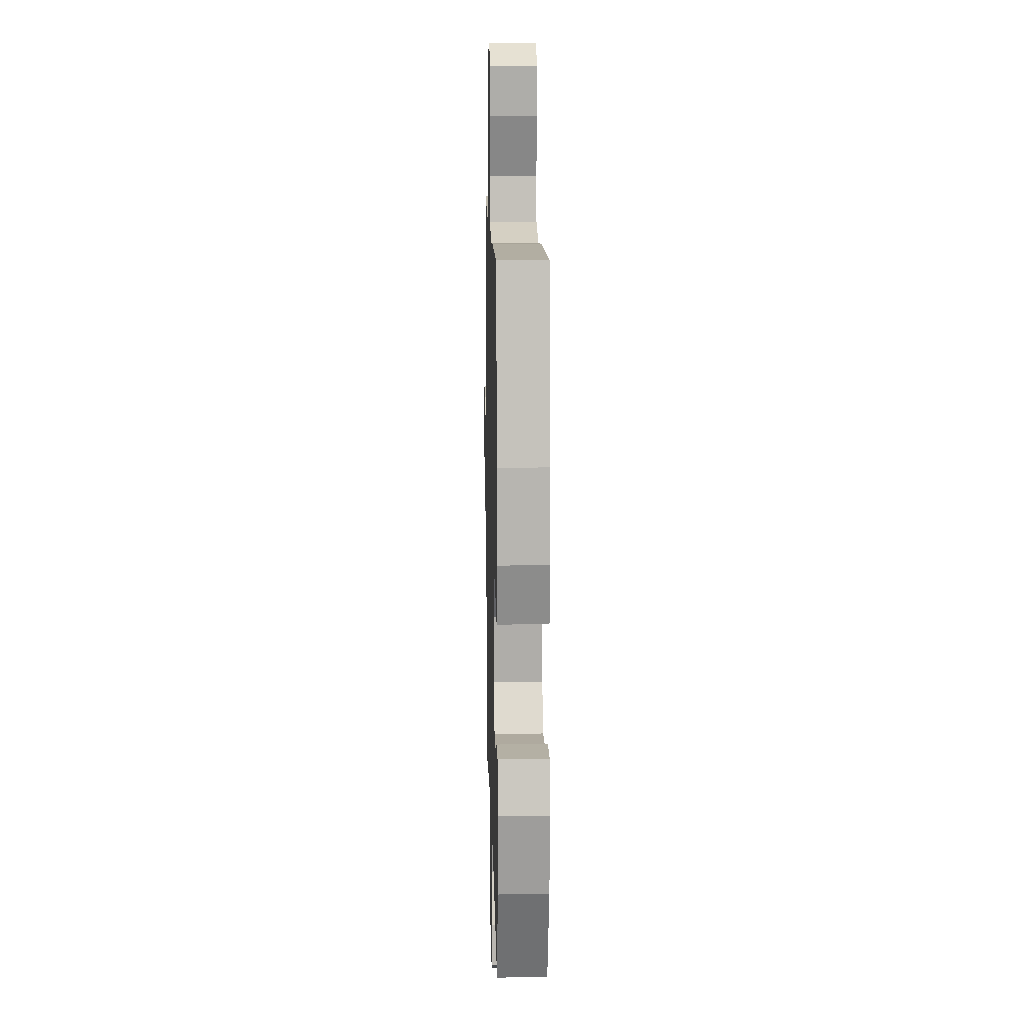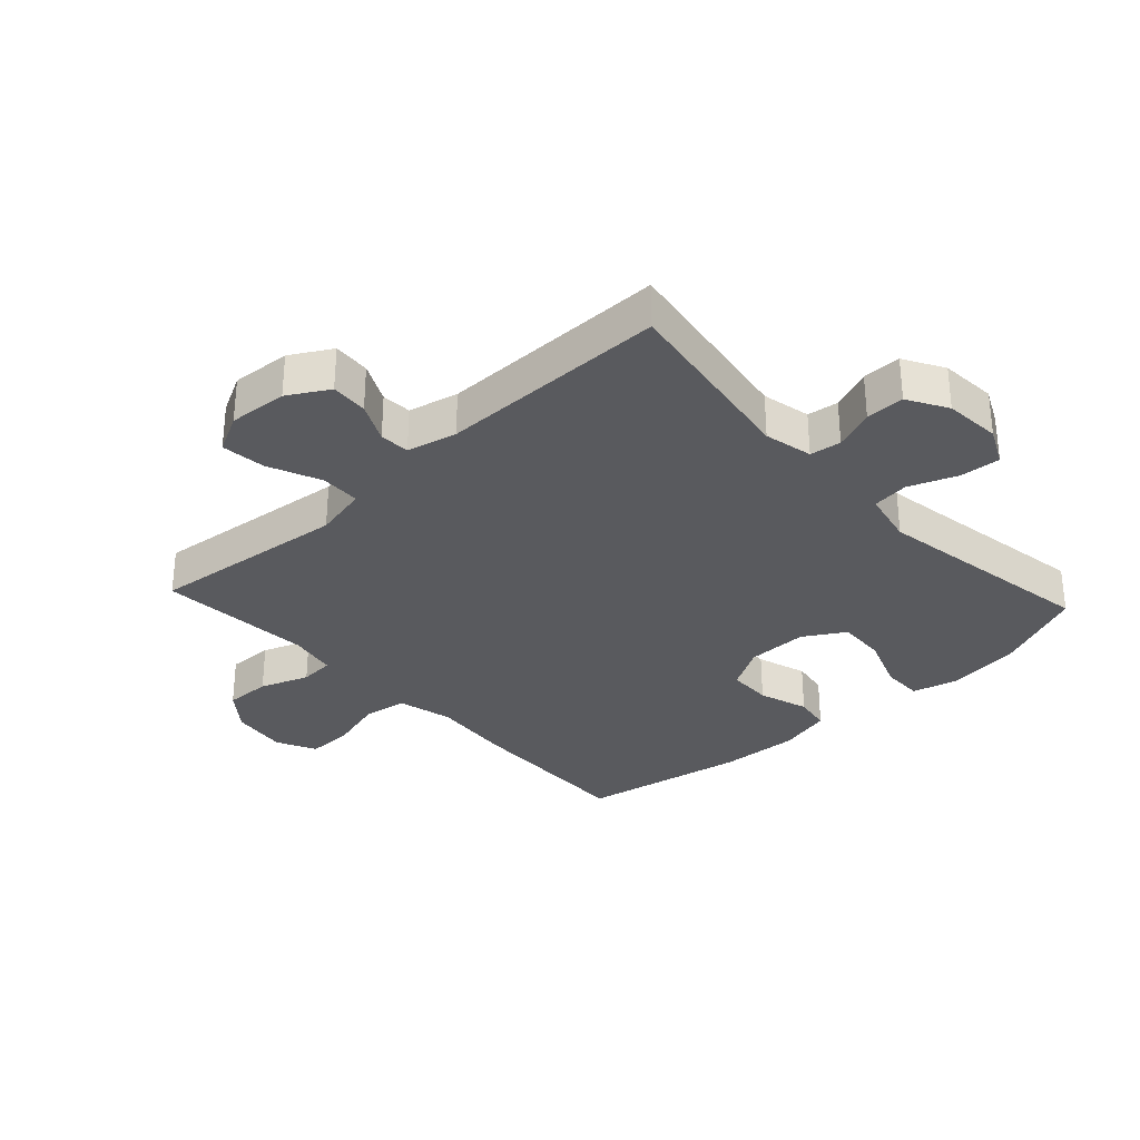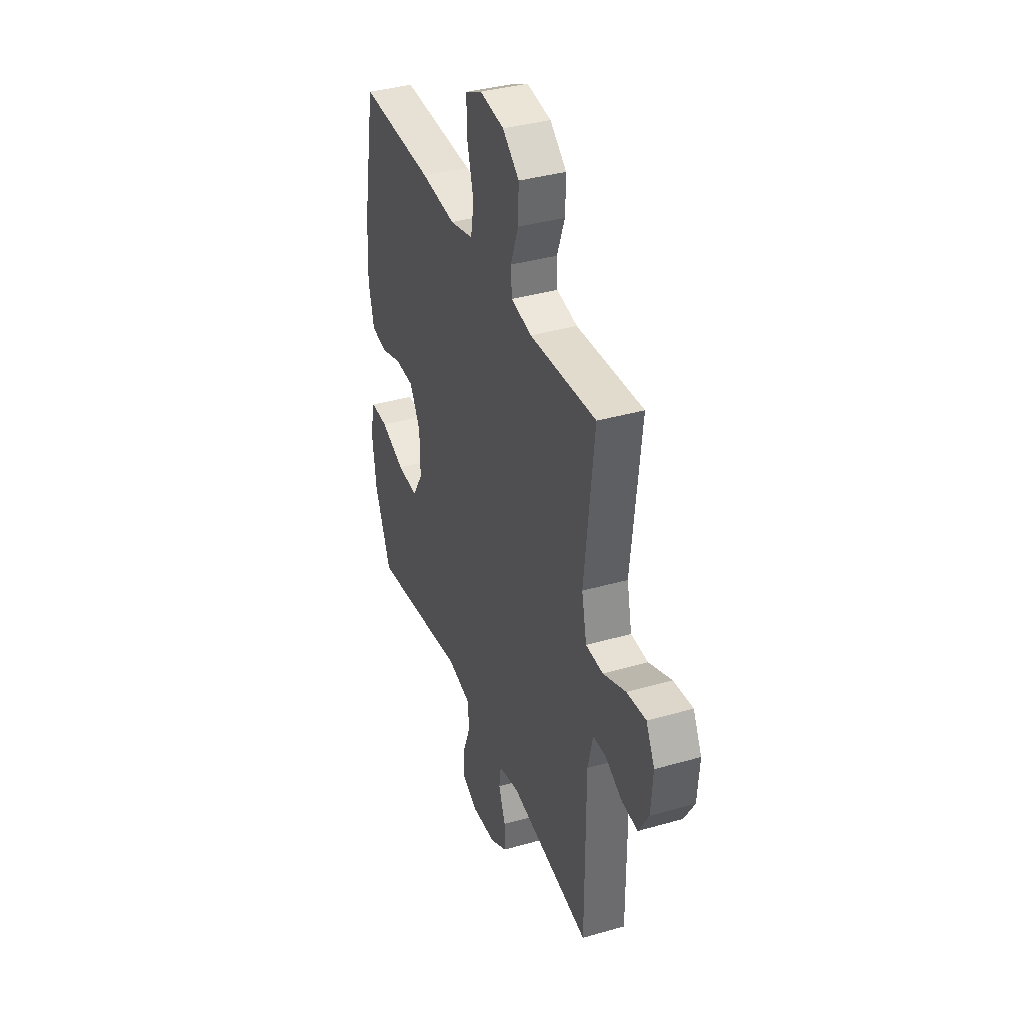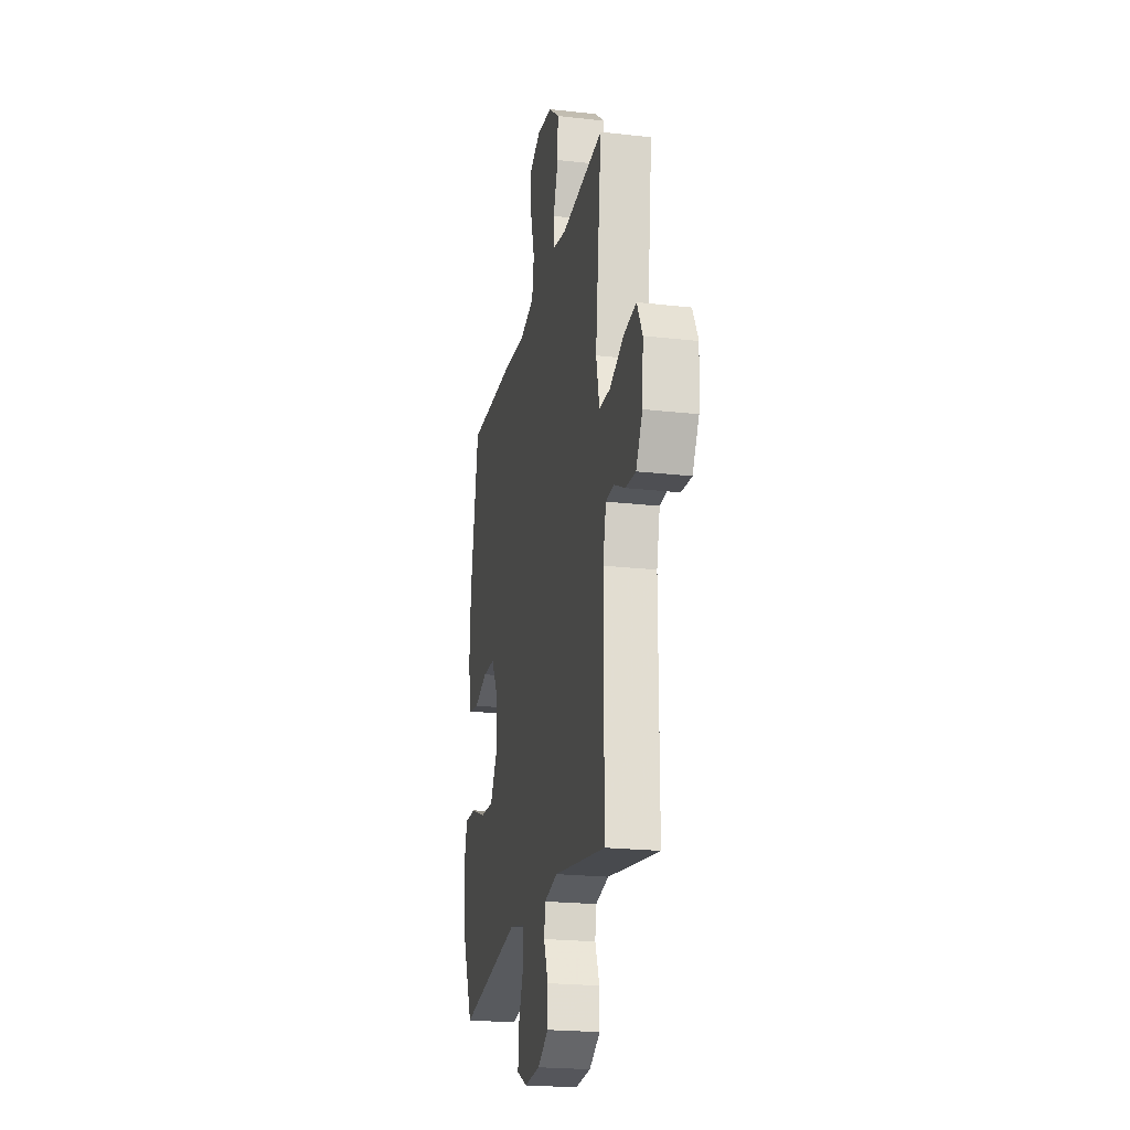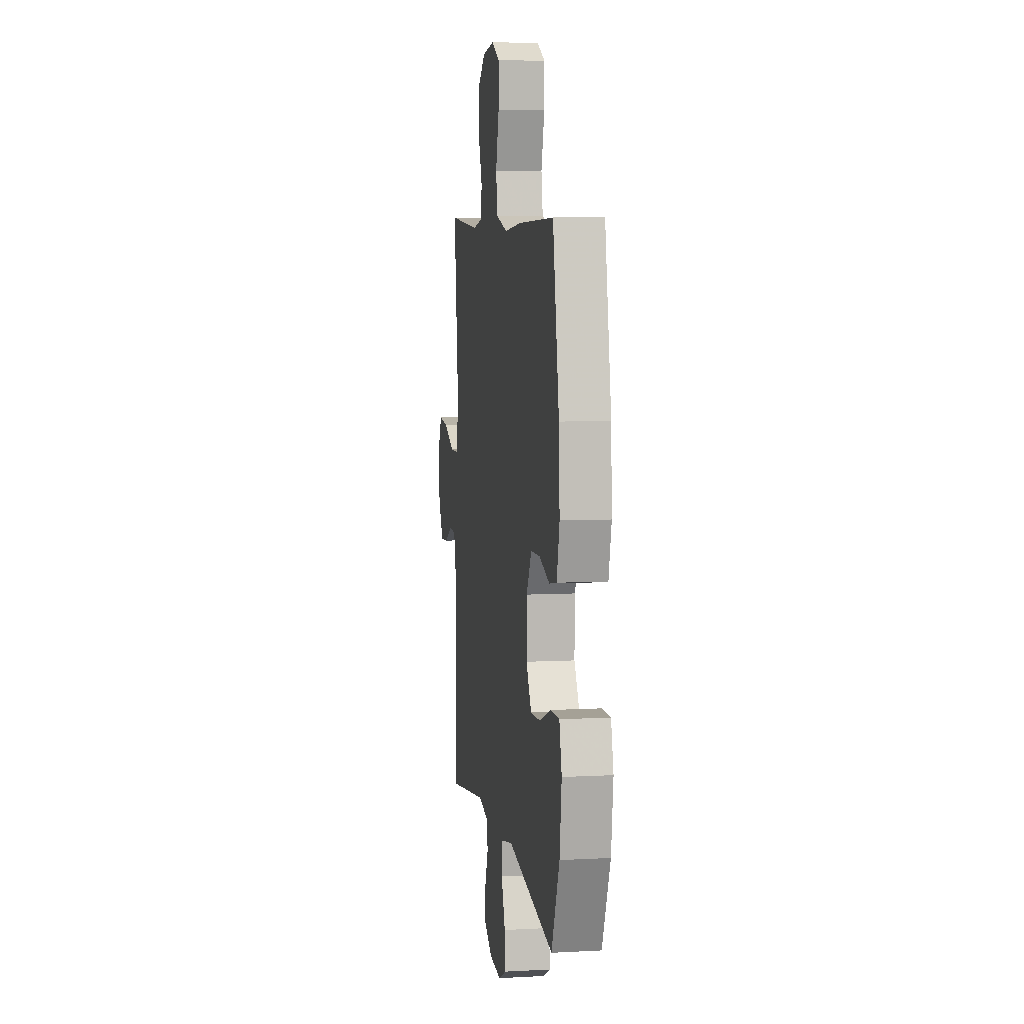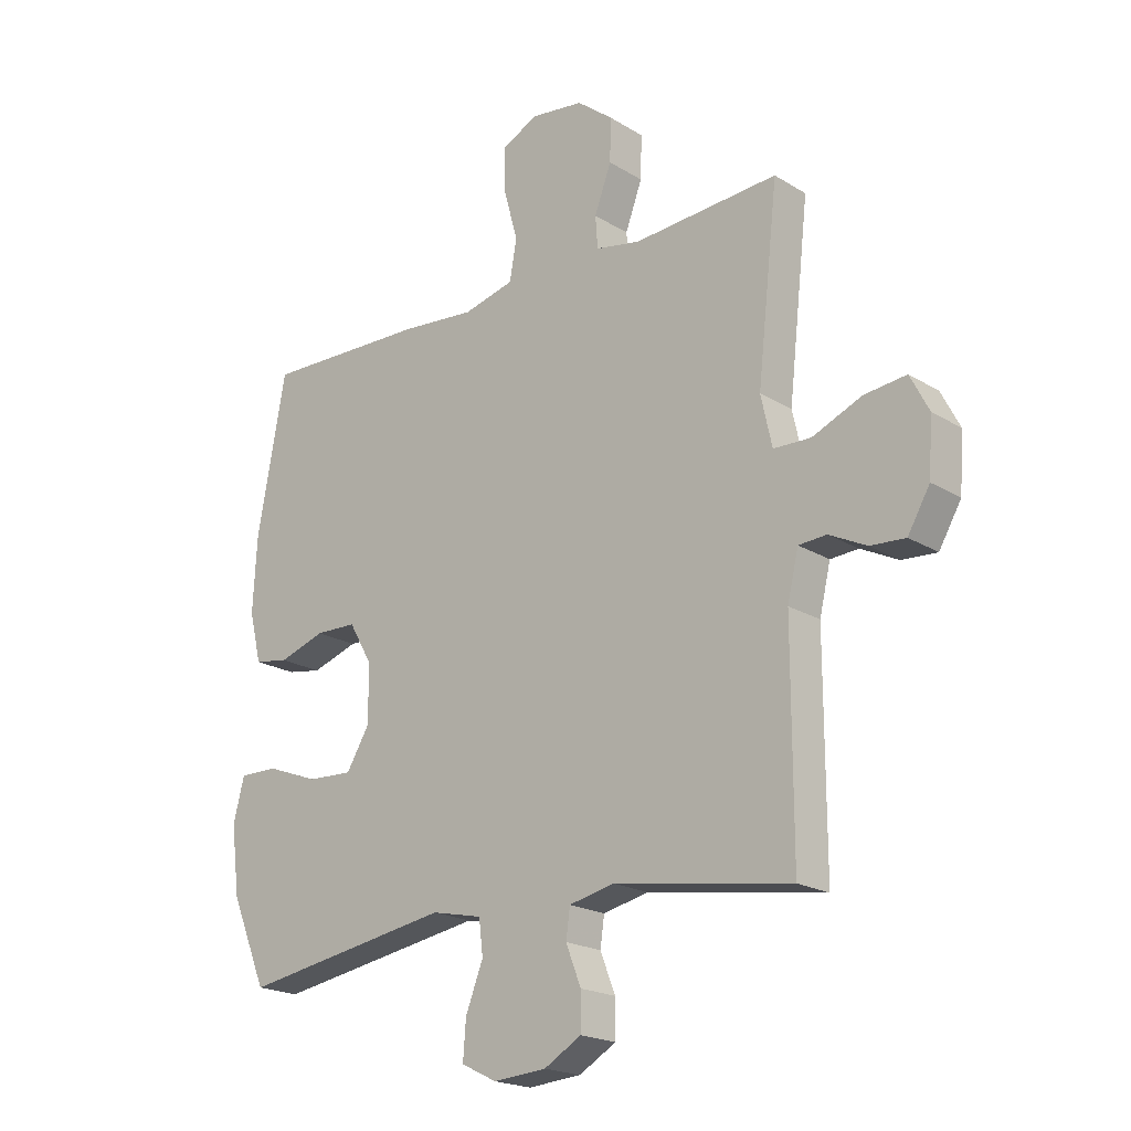
<metadata>
{"format":"obj","ext":"obj","renderer":"f3d","projection":"perspective","resolution":1024,"background":"white","views":[{"elev":12.3,"azim":-91.4,"up":"+Z"},{"elev":-31.7,"azim":132.8,"up":"+Y"},{"elev":37.3,"azim":69.8,"up":"+Z"},{"elev":-21.9,"azim":78.7,"up":"+Z"},{"elev":7.0,"azim":-98.8,"up":"+Z"},{"elev":-20.2,"azim":41.9,"up":"+Z"}]}
</metadata>
<code>
v -0.5 0.07 0.5
v -0.219 0.07 0.492
v -0.089 0.07 0.48
v -0.001 0.07 0.502
v 0.011 0.07 0.571
v -0.014 0.07 0.661
v -0.015 0.07 0.735
v 0.048 0.07 0.766
v 0.139 0.07 0.754
v 0.201 0.07 0.705
v 0.199 0.07 0.631
v 0.17 0.07 0.553
v 0.174 0.07 0.498
v 0.251 0.07 0.483
v 0.5 0.07 0.5
v 0.479 0.07 0.314
v 0.464 0.07 0.181
v 0.483 0.07 0.095
v 0.547 0.07 0.093
v 0.632 0.07 0.129
v 0.704 0.07 0.137
v 0.736 0.07 0.075
v 0.729 0.07 -0.02
v 0.691 0.07 -0.085
v 0.631 0.07 -0.081
v 0.567 0.07 -0.049
v 0.519 0.07 -0.052
v 0.5 0.07 -0.132
v 0.5 0.07 -0.5
v 0.197 0.07 -0.452
v 0.119 0.07 -0.469
v 0.112 0.07 -0.519
v 0.138 0.07 -0.585
v 0.138 0.07 -0.647
v 0.074 0.07 -0.684
v -0.017 0.07 -0.691
v -0.078 0.07 -0.661
v -0.073 0.07 -0.596
v -0.043 0.07 -0.519
v -0.05 0.07 -0.46
v -0.137 0.07 -0.441
v -0.5 0.07 -0.5
v -0.562 0.07 -0.353
v -0.577 0.07 -0.236
v -0.558 0.07 -0.162
v -0.492 0.07 -0.163
v -0.402 0.07 -0.197
v -0.324 0.07 -0.201
v -0.284 0.07 -0.135
v -0.285 0.07 -0.037
v -0.325 0.07 0.032
v -0.396 0.07 0.034
v -0.476 0.07 0.008
v -0.535 0.07 0.018
v -0.556 0.07 0.104
v -0.549 0.07 0.234
v -0.5 0 0.5
v -0.219 0 0.492
v -0.089 0 0.48
v -0.001 0 0.502
v 0.011 0 0.571
v -0.014 0 0.661
v -0.015 0 0.735
v 0.048 0 0.766
v 0.139 0 0.754
v 0.201 0 0.705
v 0.199 0 0.631
v 0.17 0 0.553
v 0.174 0 0.498
v 0.251 0 0.483
v 0.5 0 0.5
v 0.479 0 0.314
v 0.464 0 0.181
v 0.483 0 0.095
v 0.547 0 0.093
v 0.632 0 0.129
v 0.704 0 0.137
v 0.736 0 0.075
v 0.729 0 -0.02
v 0.691 0 -0.085
v 0.631 0 -0.081
v 0.567 0 -0.049
v 0.519 0 -0.052
v 0.5 0 -0.132
v 0.5 0 -0.5
v 0.197 0 -0.452
v 0.119 0 -0.469
v 0.112 0 -0.519
v 0.138 0 -0.585
v 0.138 0 -0.647
v 0.074 0 -0.684
v -0.017 0 -0.691
v -0.078 0 -0.661
v -0.073 0 -0.596
v -0.043 0 -0.519
v -0.05 0 -0.46
v -0.137 0 -0.441
v -0.5 0 -0.5
v -0.562 0 -0.353
v -0.577 0 -0.236
v -0.558 0 -0.162
v -0.492 0 -0.163
v -0.402 0 -0.197
v -0.324 0 -0.201
v -0.284 0 -0.135
v -0.285 0 -0.037
v -0.325 0 0.032
v -0.396 0 0.034
v -0.476 0 0.008
v -0.535 0 0.018
v -0.556 0 0.104
v -0.549 0 0.234
f 52 53 54 55
f 51 52 55 56
f 44 45 46 47
f 44 47 48
f 41 42 43 44
f 40 41 44 48
f 36 37 38 39
f 36 39 40
f 35 36 40
f 32 33 34 35
f 31 32 35 40
f 30 31 40 48
f 28 29 30 48
f 23 24 25 26
f 23 26 27
f 22 23 27
f 19 20 21 22
f 18 19 22 27
f 14 15 16
f 13 14 16 17
f 9 10 11 12
f 9 12 13
f 8 9 13
f 5 6 7 8
f 4 5 8 13
f 3 4 13 17
f 51 56 1 2
f 50 51 2 3
f 49 50 3 17
f 48 49 17 18
f 18 27 28 48
f 111 110 109 108
f 112 111 108 107
f 103 102 101 100
f 104 103 100
f 100 99 98 97
f 104 100 97 96
f 95 94 93 92
f 96 95 92
f 96 92 91
f 91 90 89 88
f 96 91 88 87
f 104 96 87 86
f 104 86 85 84
f 82 81 80 79
f 83 82 79
f 83 79 78
f 78 77 76 75
f 83 78 75 74
f 72 71 70
f 73 72 70 69
f 68 67 66 65
f 69 68 65
f 69 65 64
f 64 63 62 61
f 69 64 61 60
f 73 69 60 59
f 58 57 112 107
f 59 58 107 106
f 73 59 106 105
f 74 73 105 104
f 104 84 83 74
f 1 57 58 2
f 2 58 59 3
f 3 59 60 4
f 4 60 61 5
f 5 61 62 6
f 6 62 63 7
f 7 63 64 8
f 8 64 65 9
f 9 65 66 10
f 10 66 67 11
f 11 67 68 12
f 12 68 69 13
f 13 69 70 14
f 14 70 71 15
f 15 71 72 16
f 16 72 73 17
f 17 73 74 18
f 18 74 75 19
f 19 75 76 20
f 20 76 77 21
f 21 77 78 22
f 22 78 79 23
f 23 79 80 24
f 24 80 81 25
f 25 81 82 26
f 26 82 83 27
f 27 83 84 28
f 28 84 85 29
f 29 85 86 30
f 30 86 87 31
f 31 87 88 32
f 32 88 89 33
f 33 89 90 34
f 34 90 91 35
f 35 91 92 36
f 36 92 93 37
f 37 93 94 38
f 38 94 95 39
f 39 95 96 40
f 40 96 97 41
f 41 97 98 42
f 42 98 99 43
f 43 99 100 44
f 44 100 101 45
f 45 101 102 46
f 46 102 103 47
f 47 103 104 48
f 48 104 105 49
f 49 105 106 50
f 50 106 107 51
f 51 107 108 52
f 52 108 109 53
f 53 109 110 54
f 54 110 111 55
f 55 111 112 56
f 56 112 57 1

</code>
